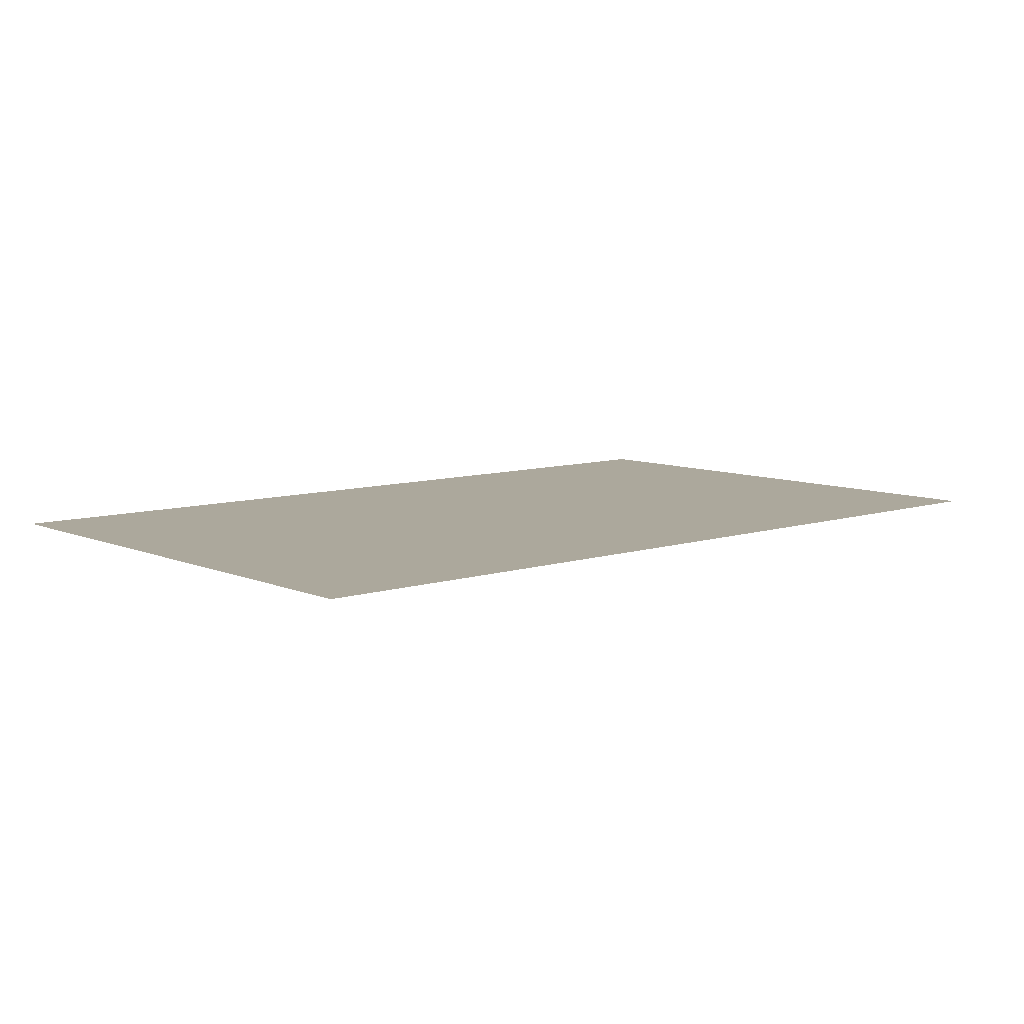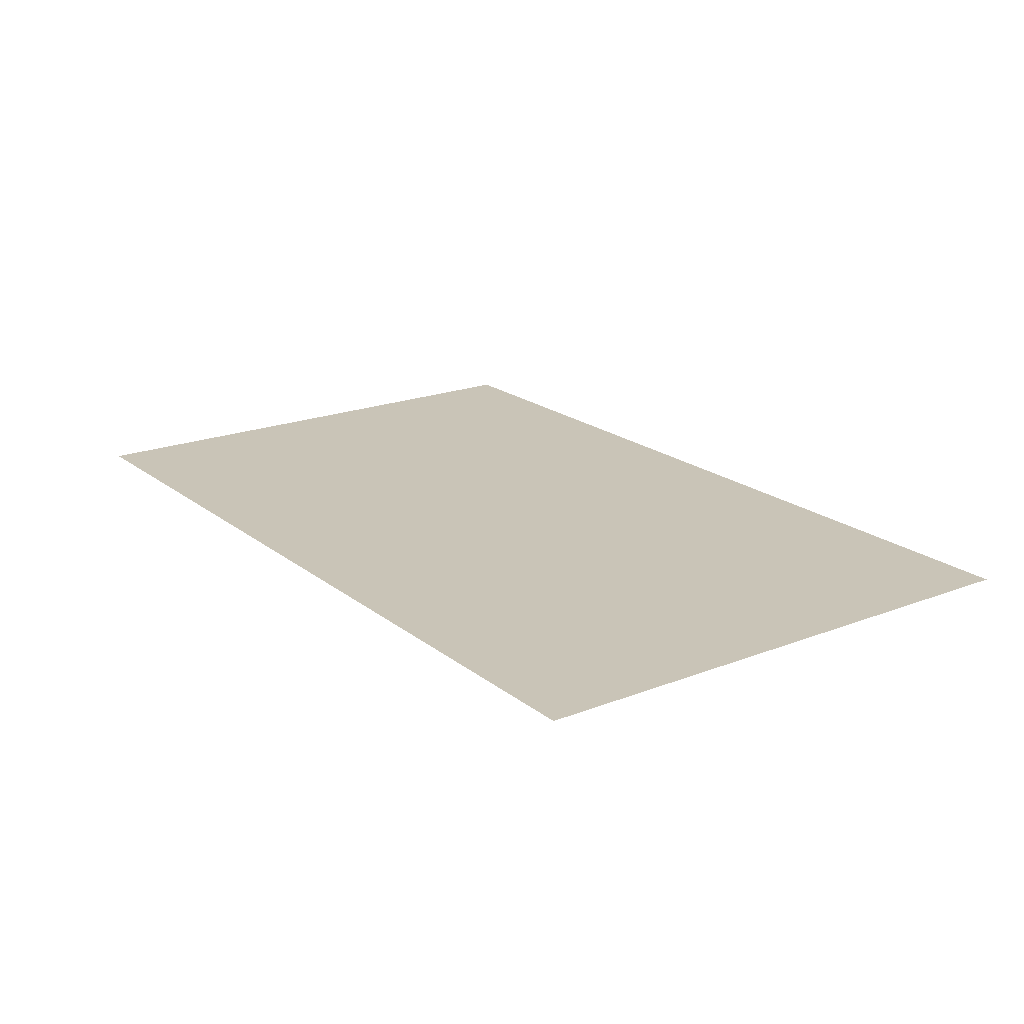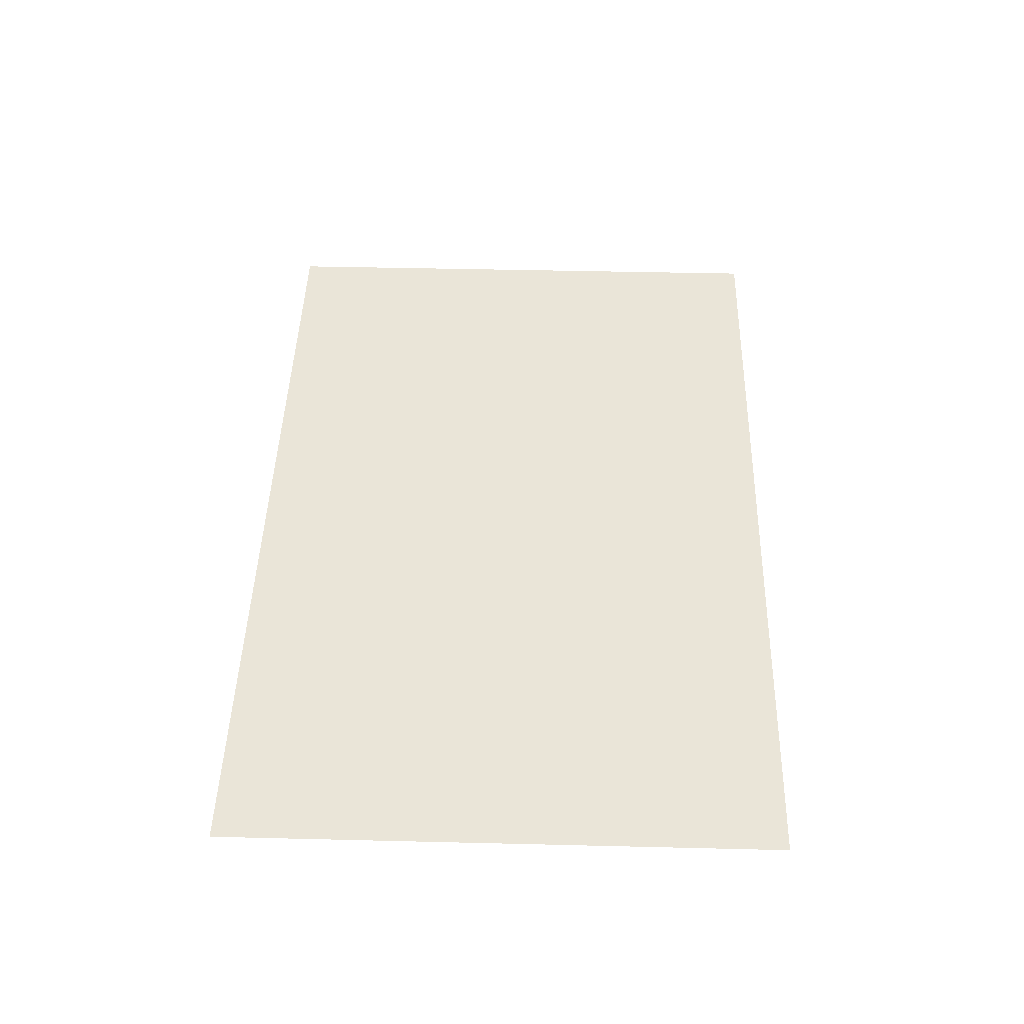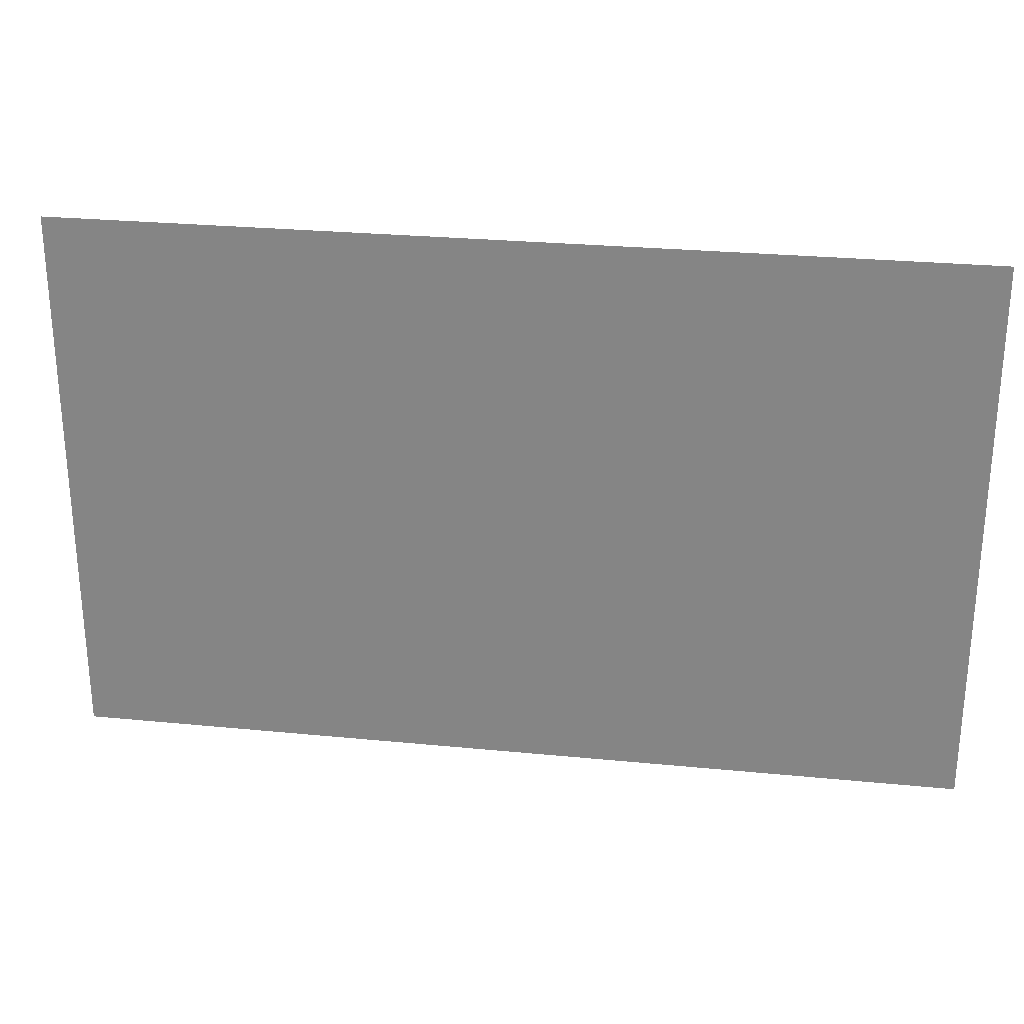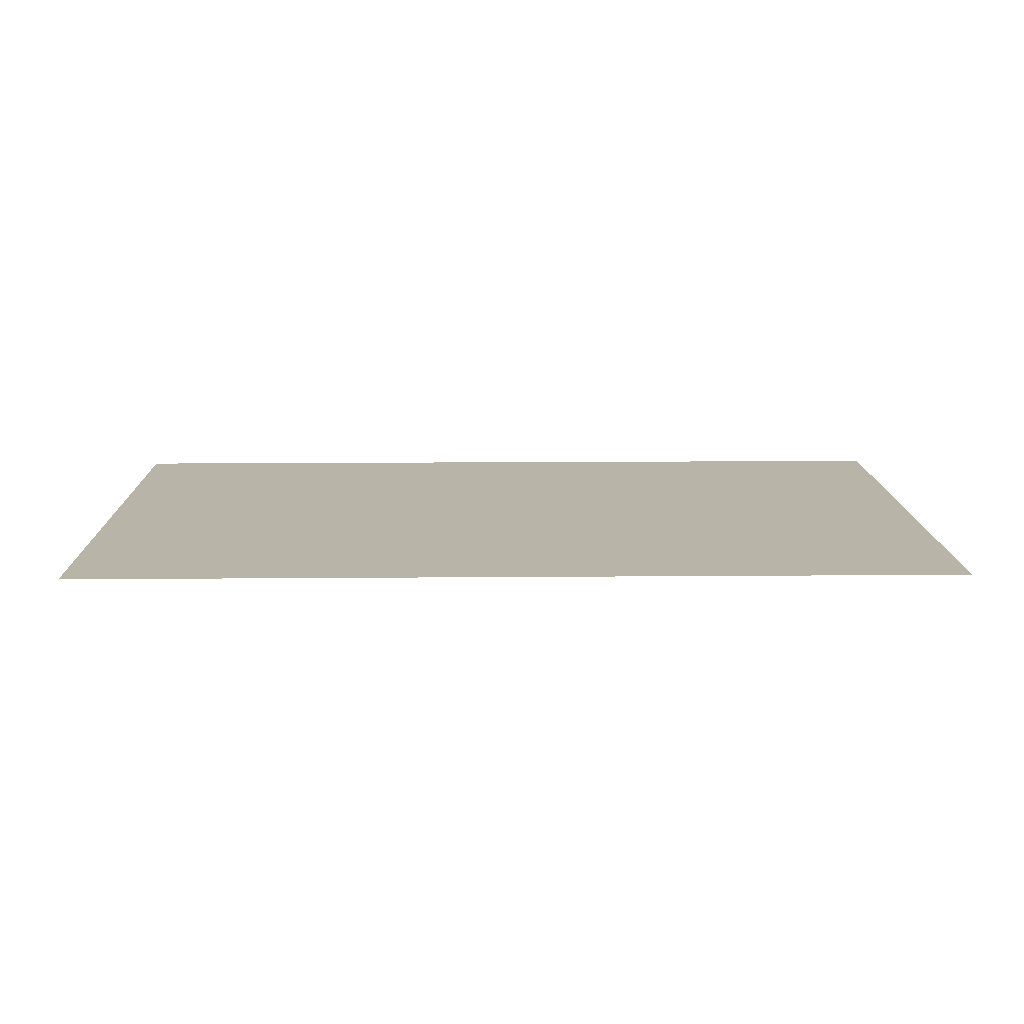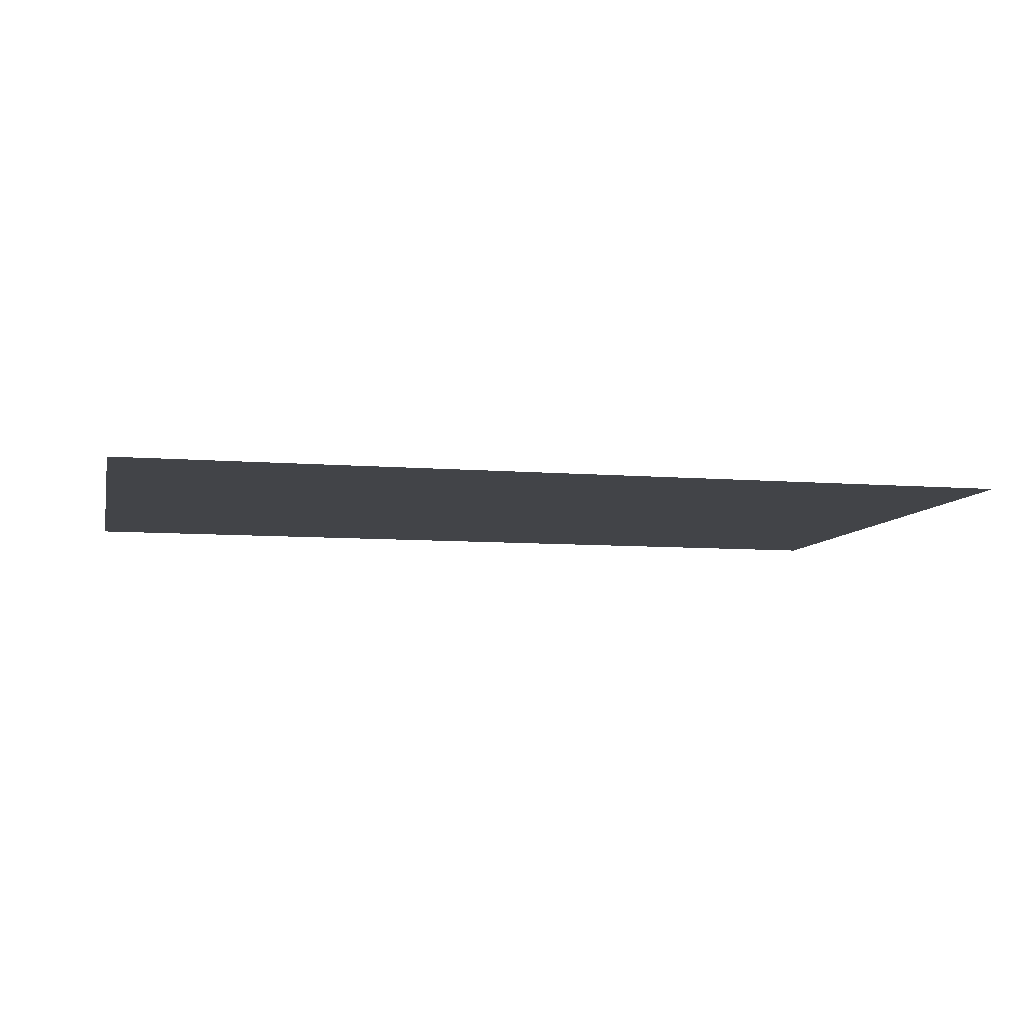
<metadata>
{"format":"obj","ext":"obj","renderer":"f3d","projection":"perspective","resolution":1024,"background":"white","views":[{"elev":8.5,"azim":-41.2,"up":"+Z"},{"elev":19.9,"azim":54.4,"up":"+Z"},{"elev":44.9,"azim":91.6,"up":"+Z"},{"elev":26.9,"azim":8.7,"up":"+Y"},{"elev":13.3,"azim":-1.1,"up":"+Z"},{"elev":-8.0,"azim":167.2,"up":"+Z"}]}
</metadata>
<code>
v 0.07613 0.06946 -0.02805
v 0.07565 0.06976 -0.02805
v 0.07613 0.06976 -0.02805
v 0.07565 0.06946 -0.02805
f 1 3 2
f 1 2 4

</code>
